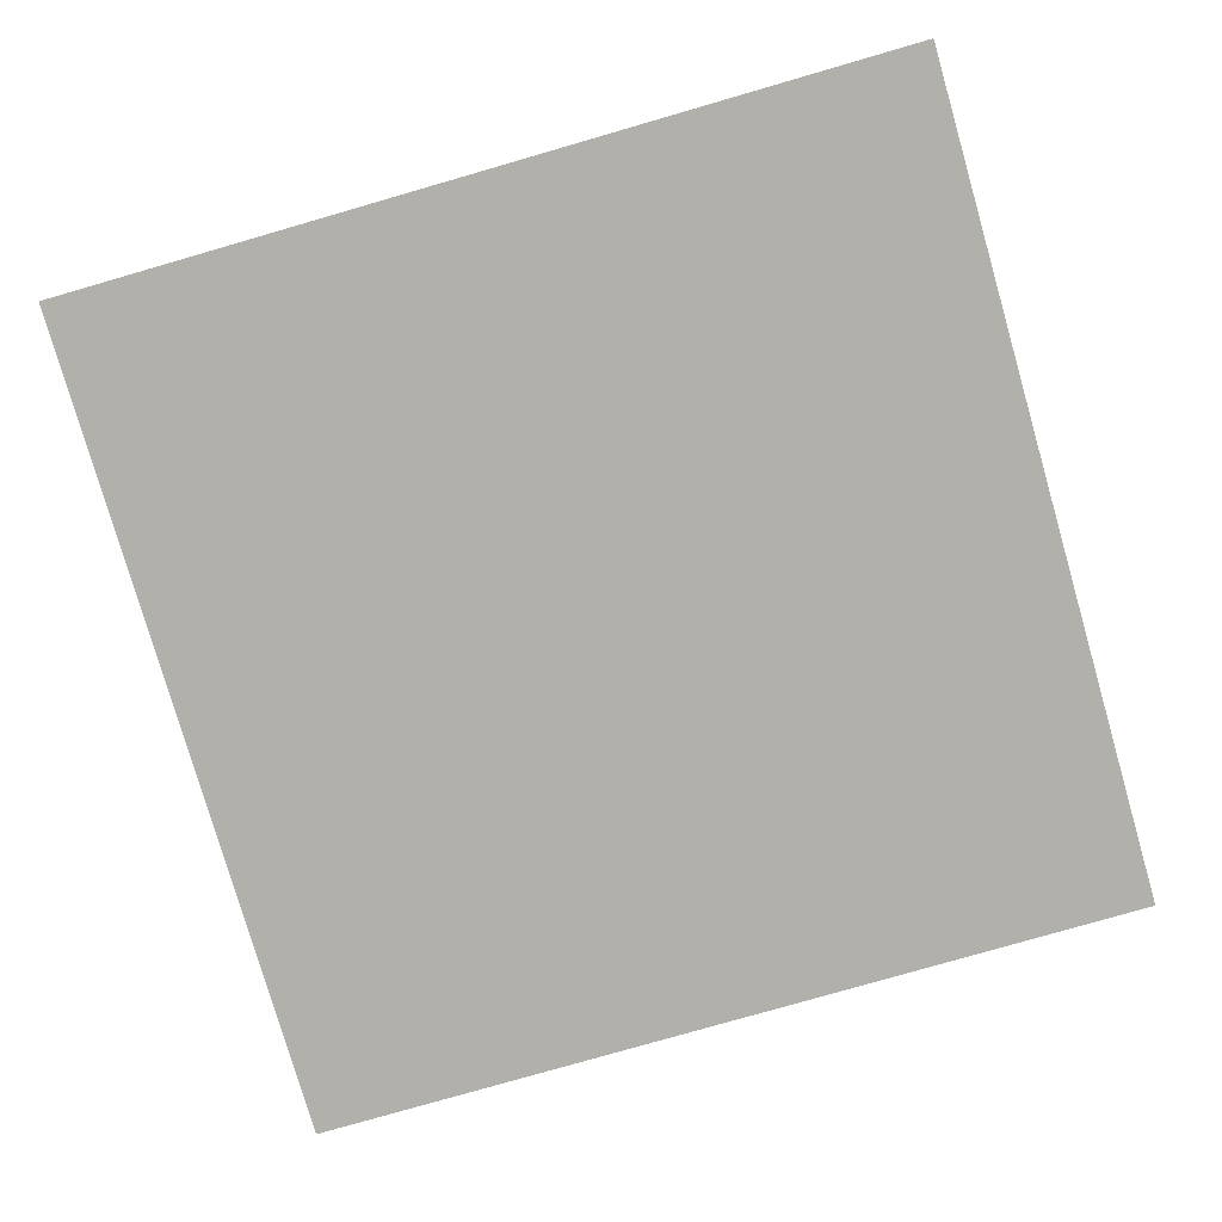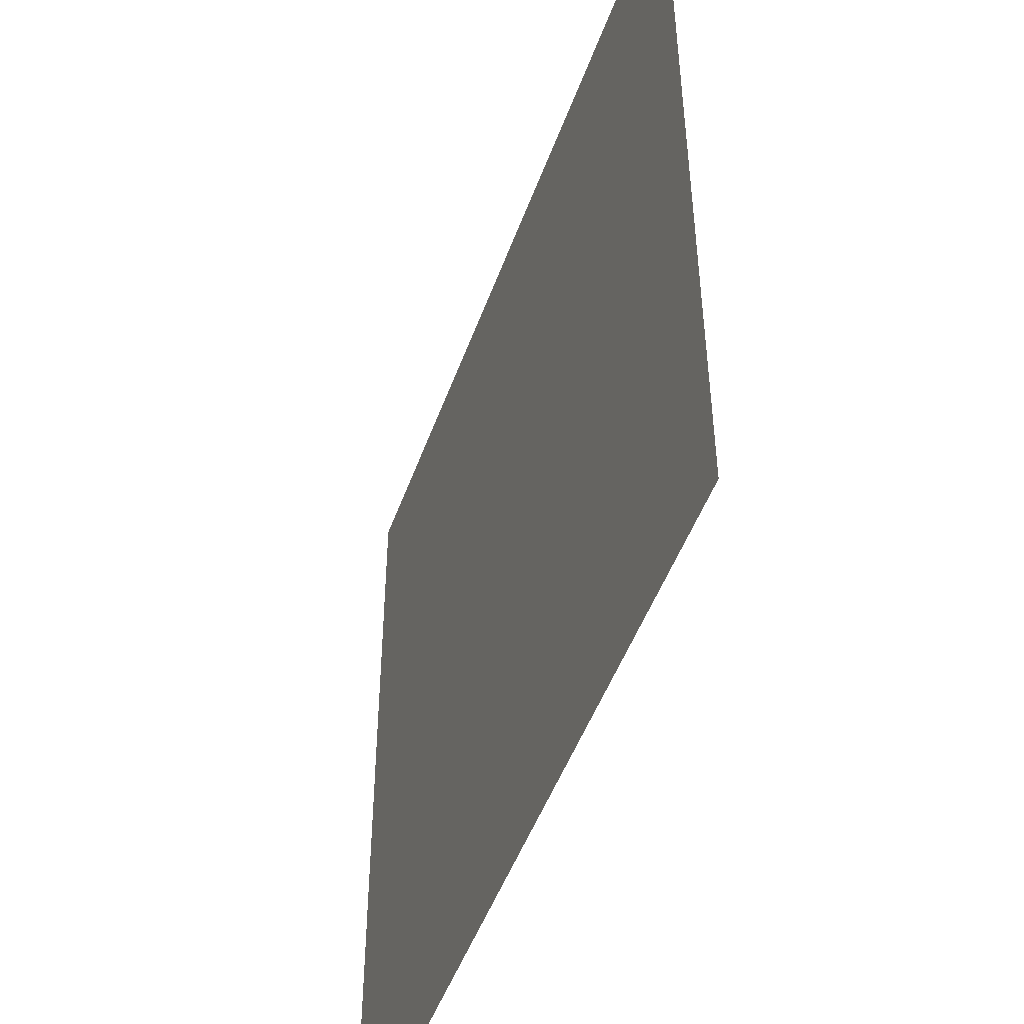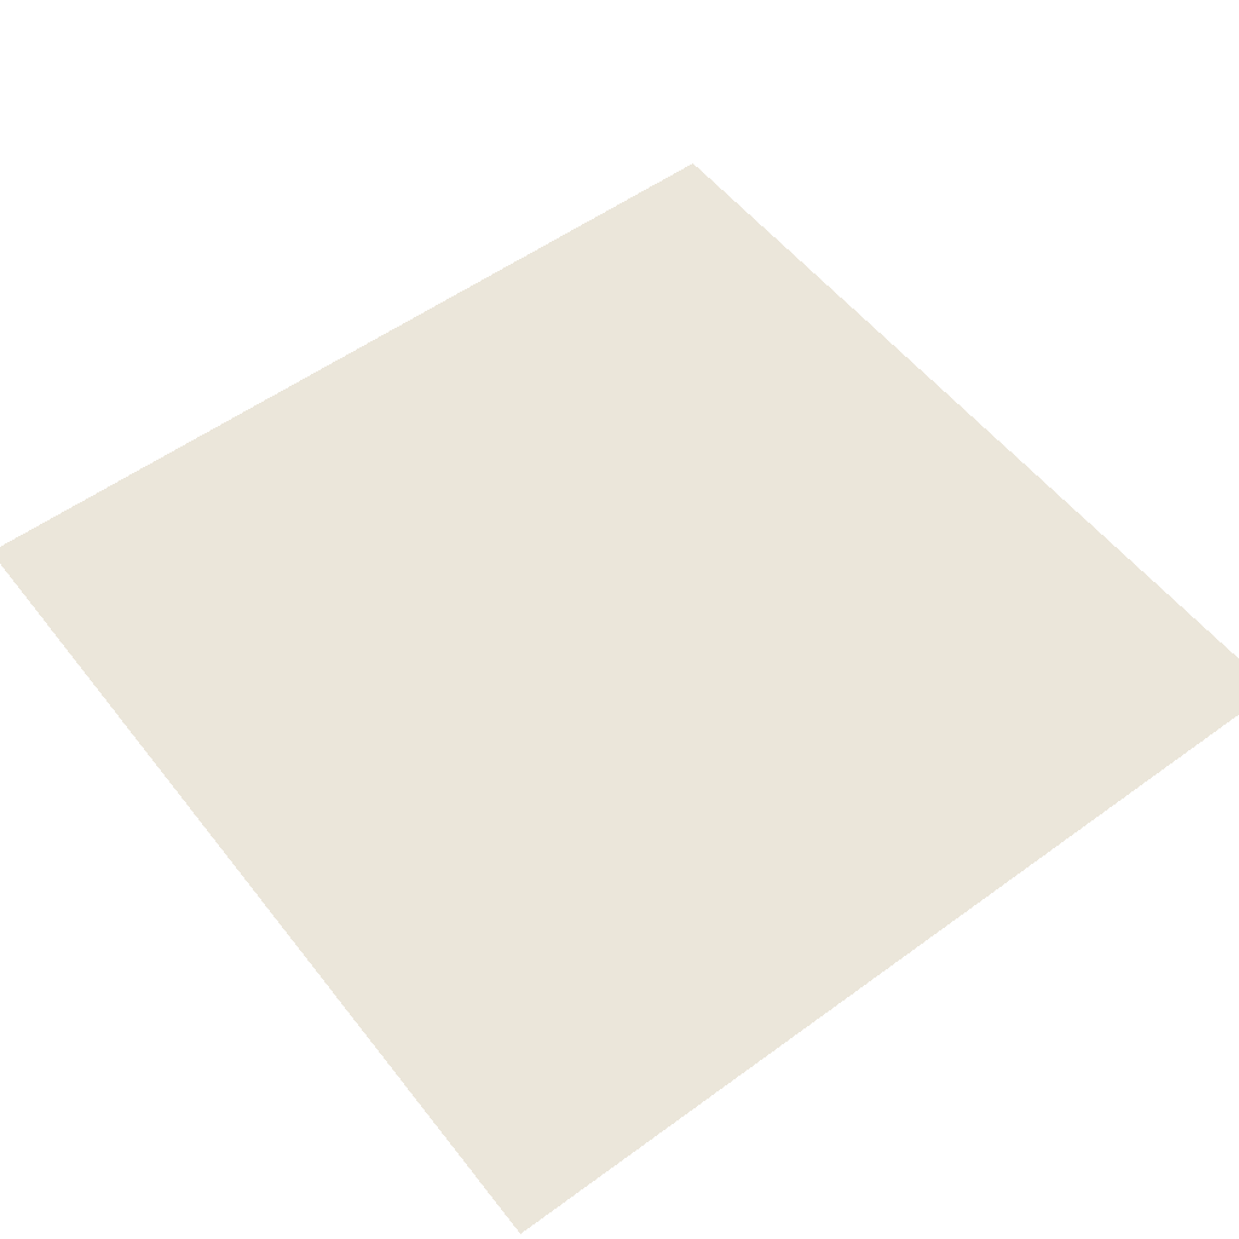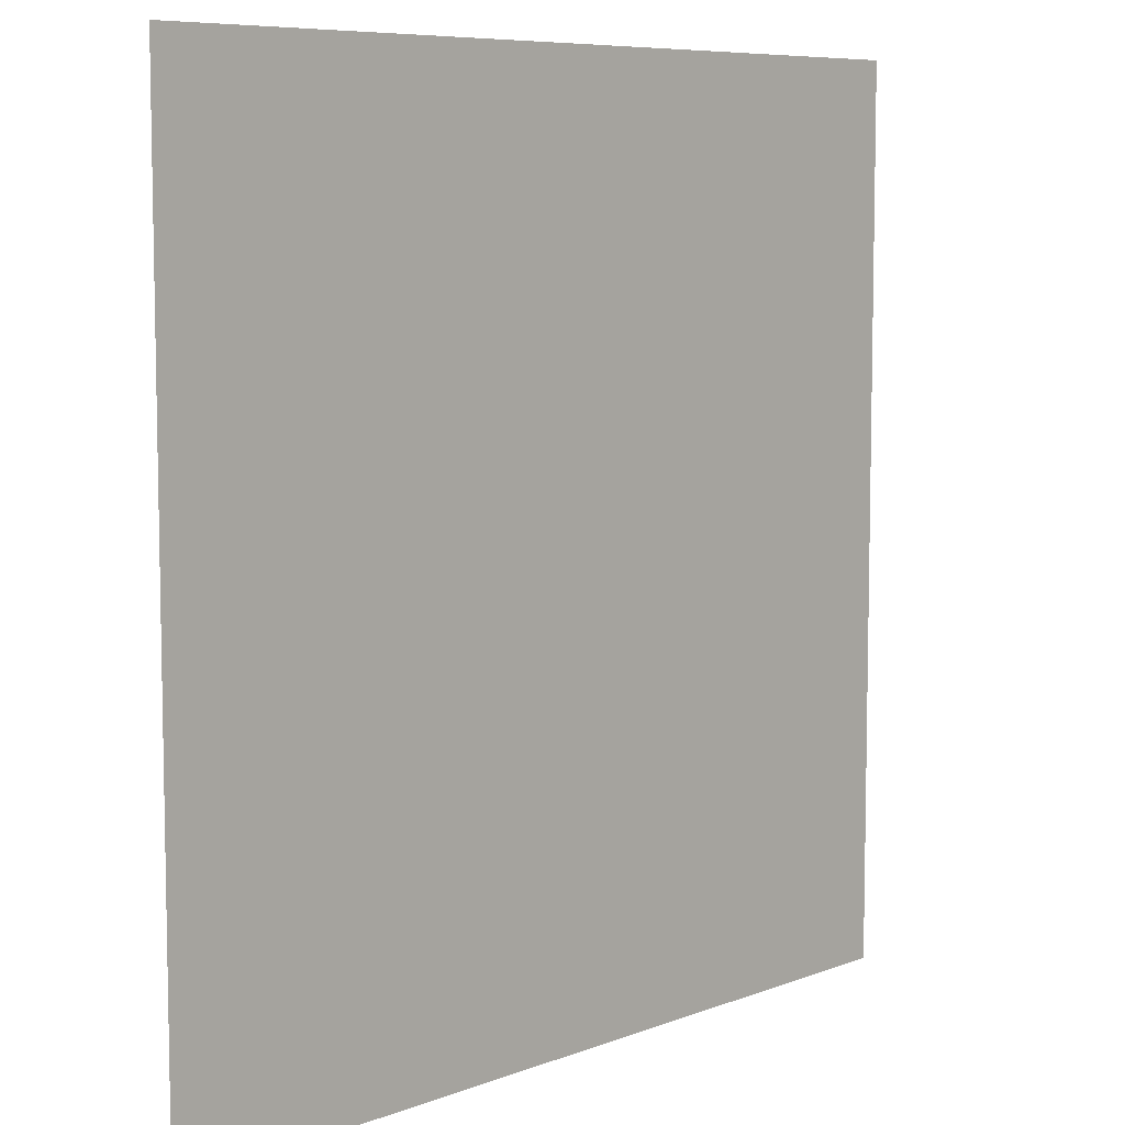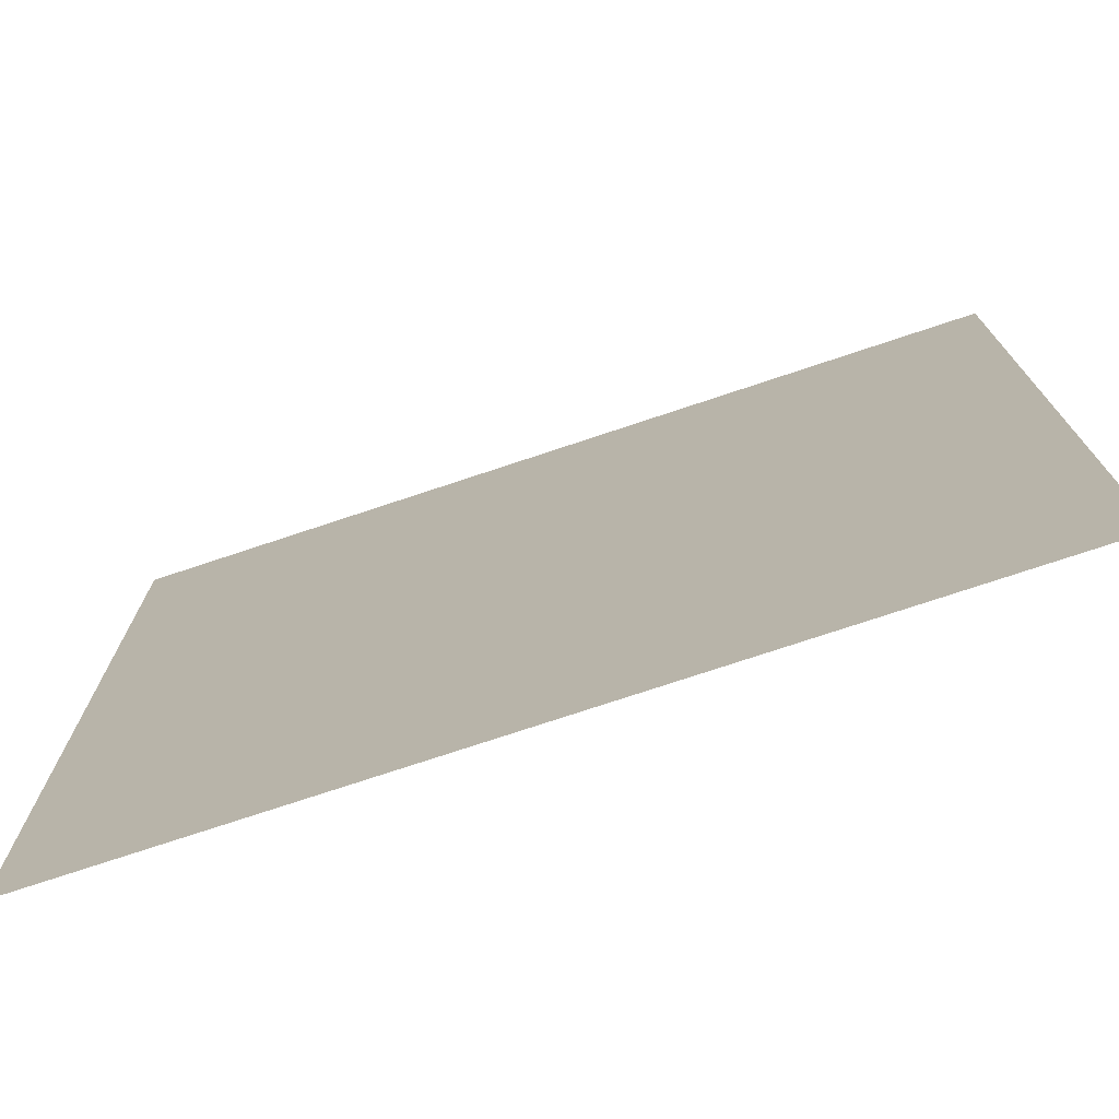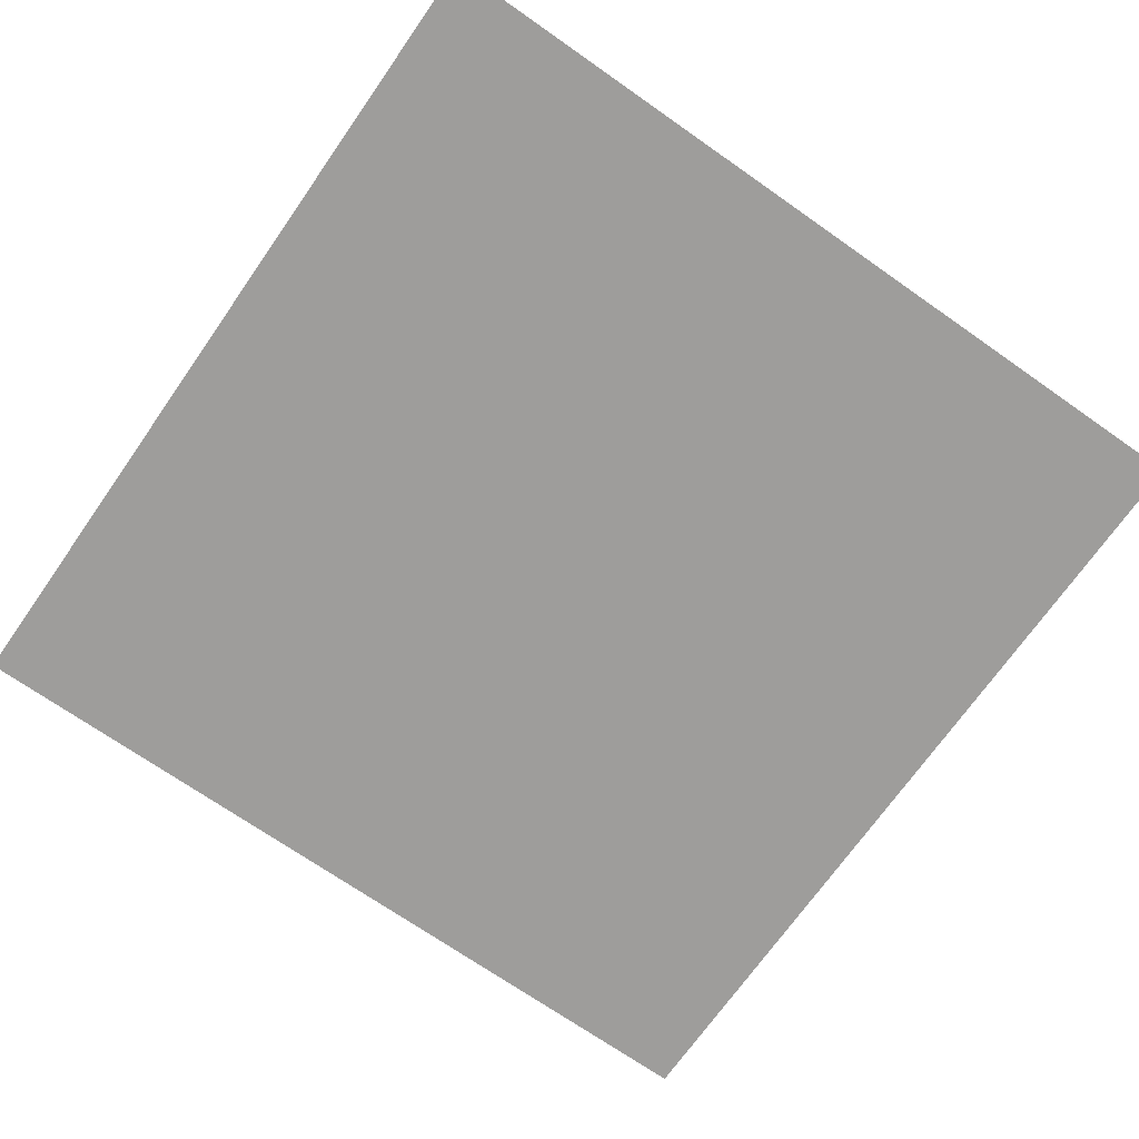
<metadata>
{"format":"obj","ext":"obj","renderer":"f3d","projection":"perspective","resolution":1024,"background":"white","views":[{"elev":-78.5,"azim":-163.9,"up":"+Y"},{"elev":-48.9,"azim":70.6,"up":"+Z"},{"elev":54.8,"azim":52.5,"up":"+Y"},{"elev":7.6,"azim":-47.1,"up":"+Z"},{"elev":-75.1,"azim":18.4,"up":"+Z"},{"elev":-70.7,"azim":-35.0,"up":"+Y"}]}
</metadata>
<code>
o Quad
v -1 0 -1
v -1 0 1
v 1 0 1
v 1 0 -1
f 1 3 2
f 3 1 4

</code>
